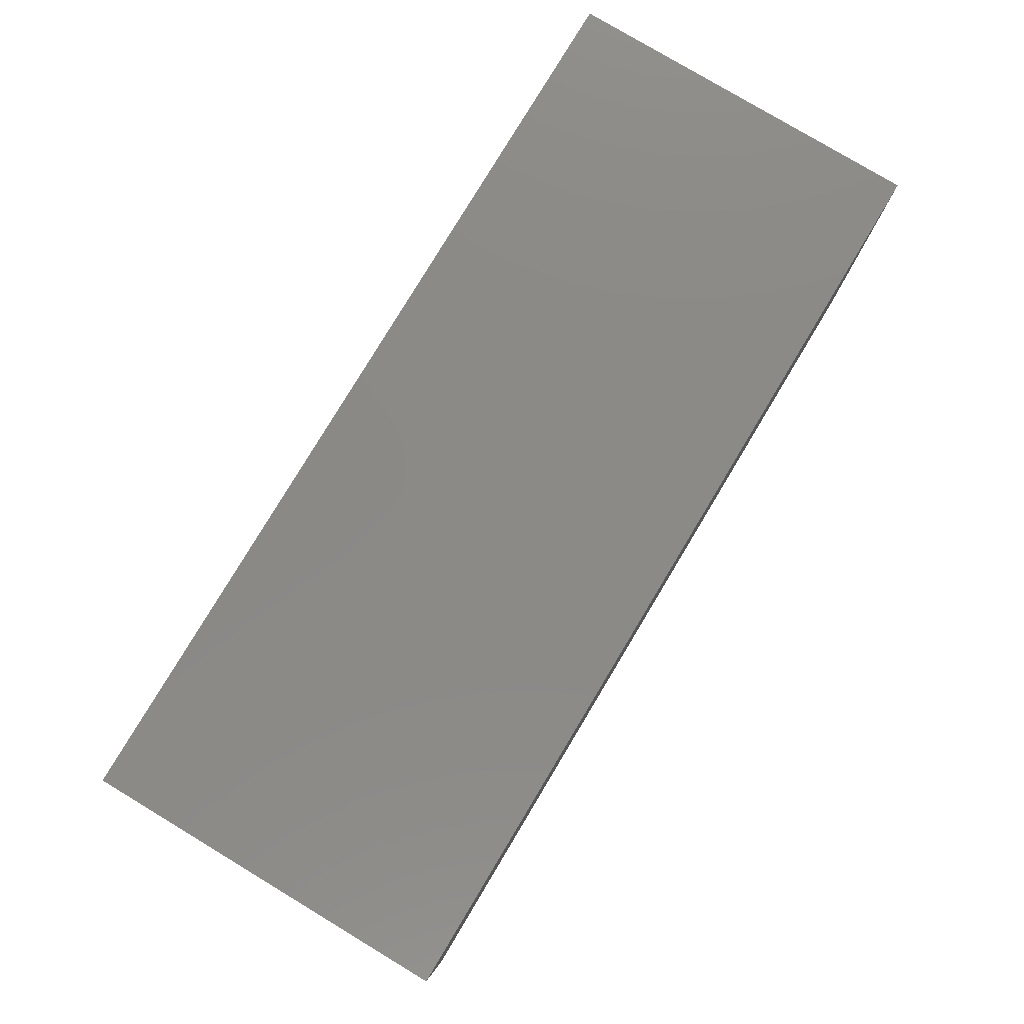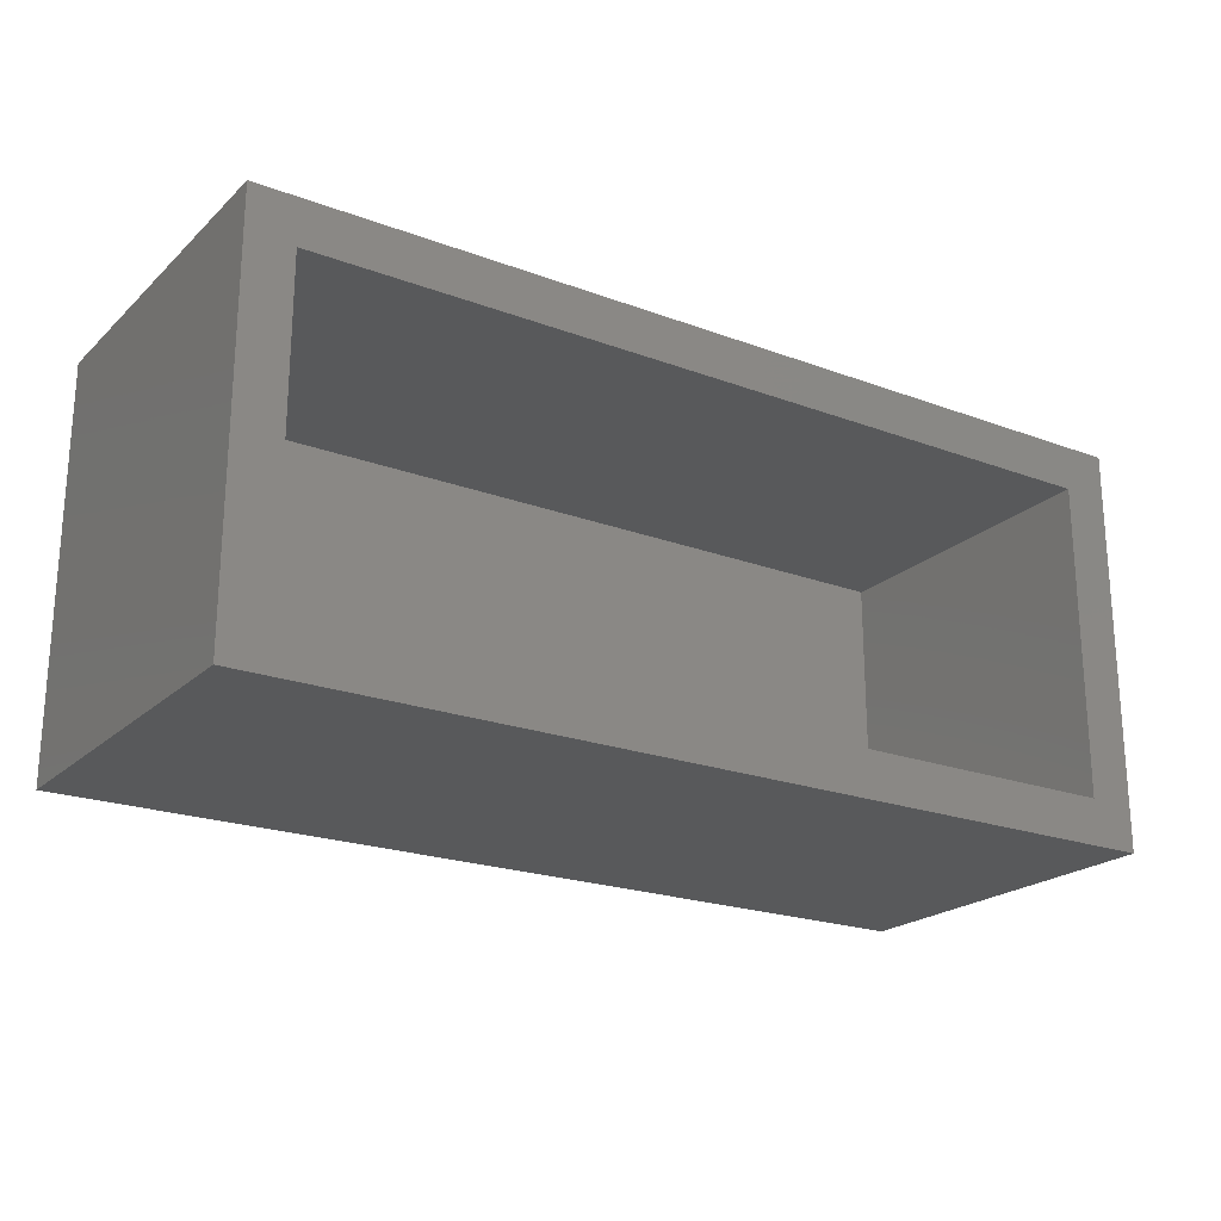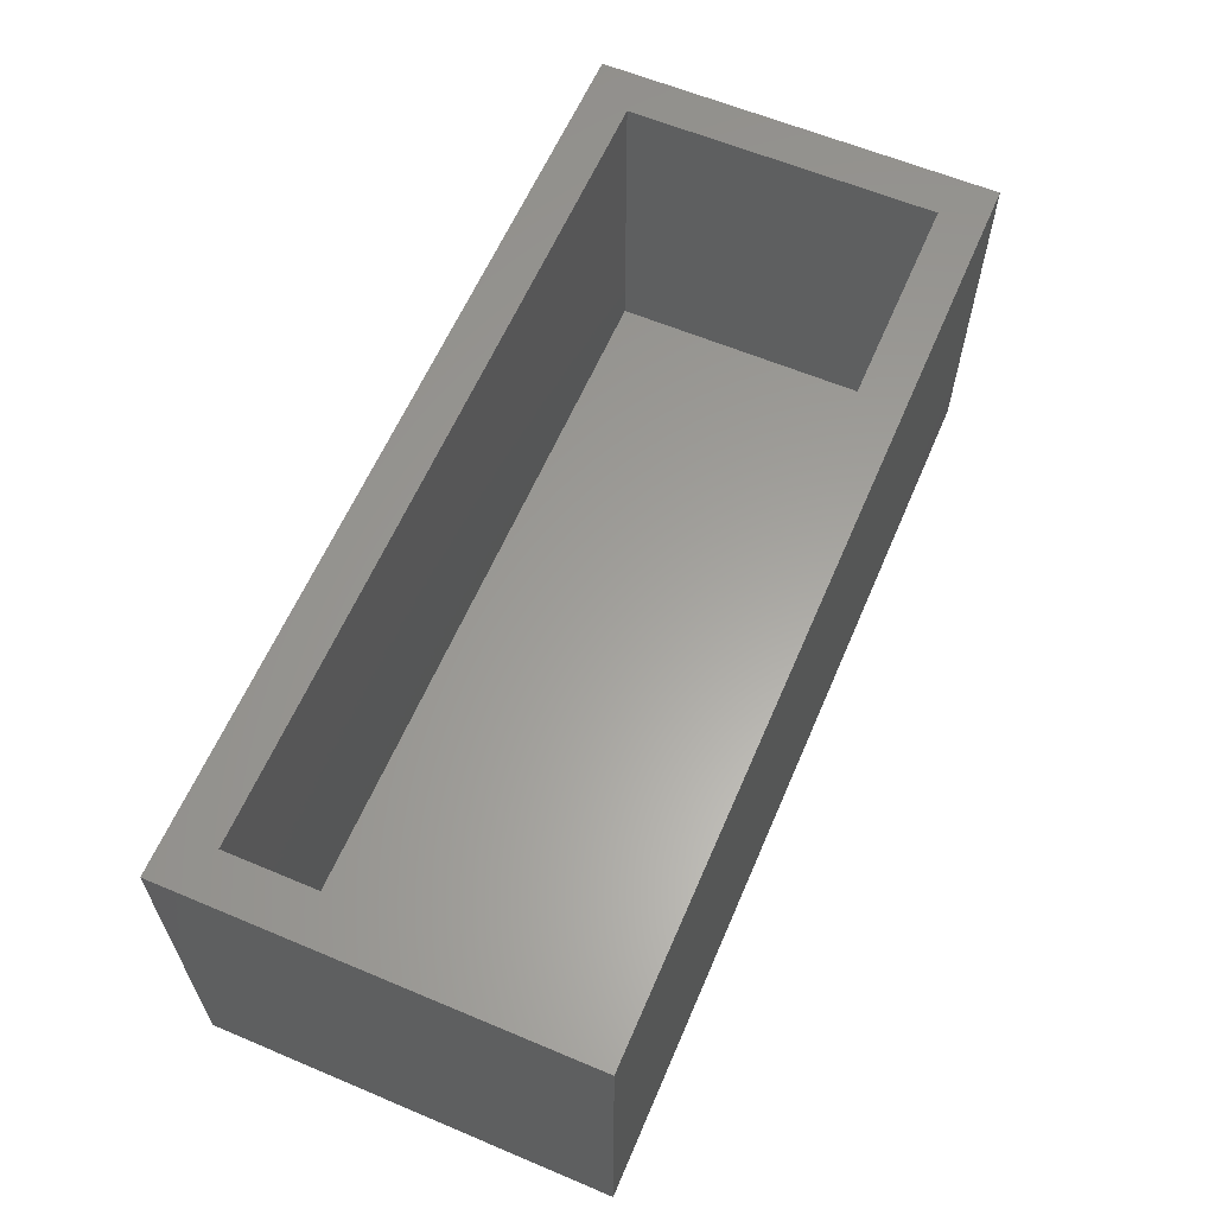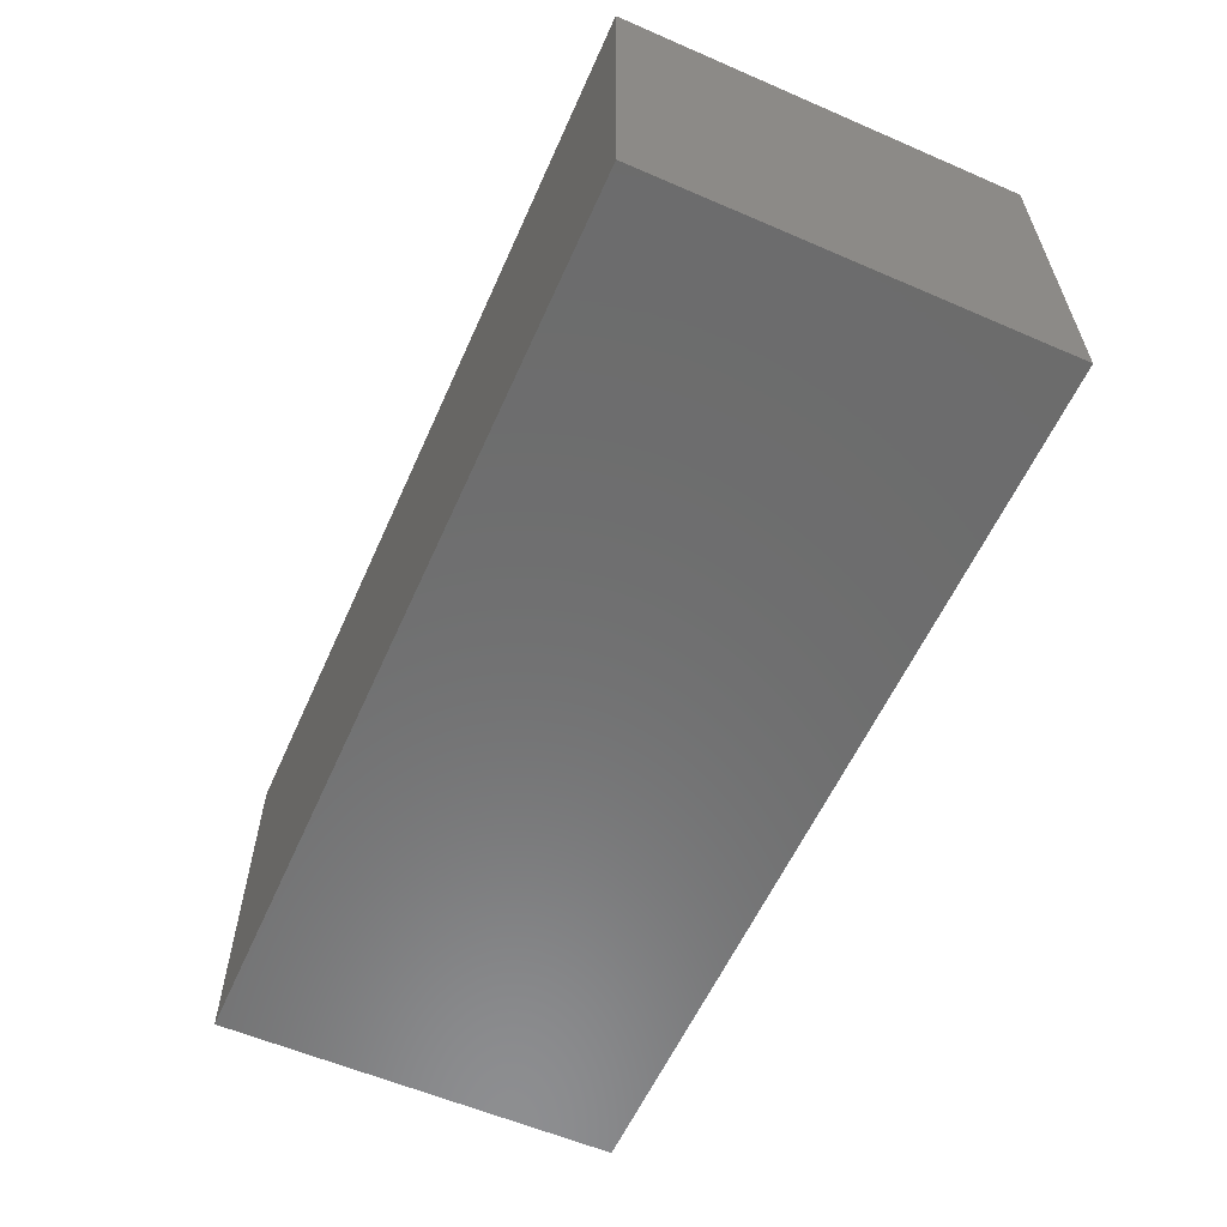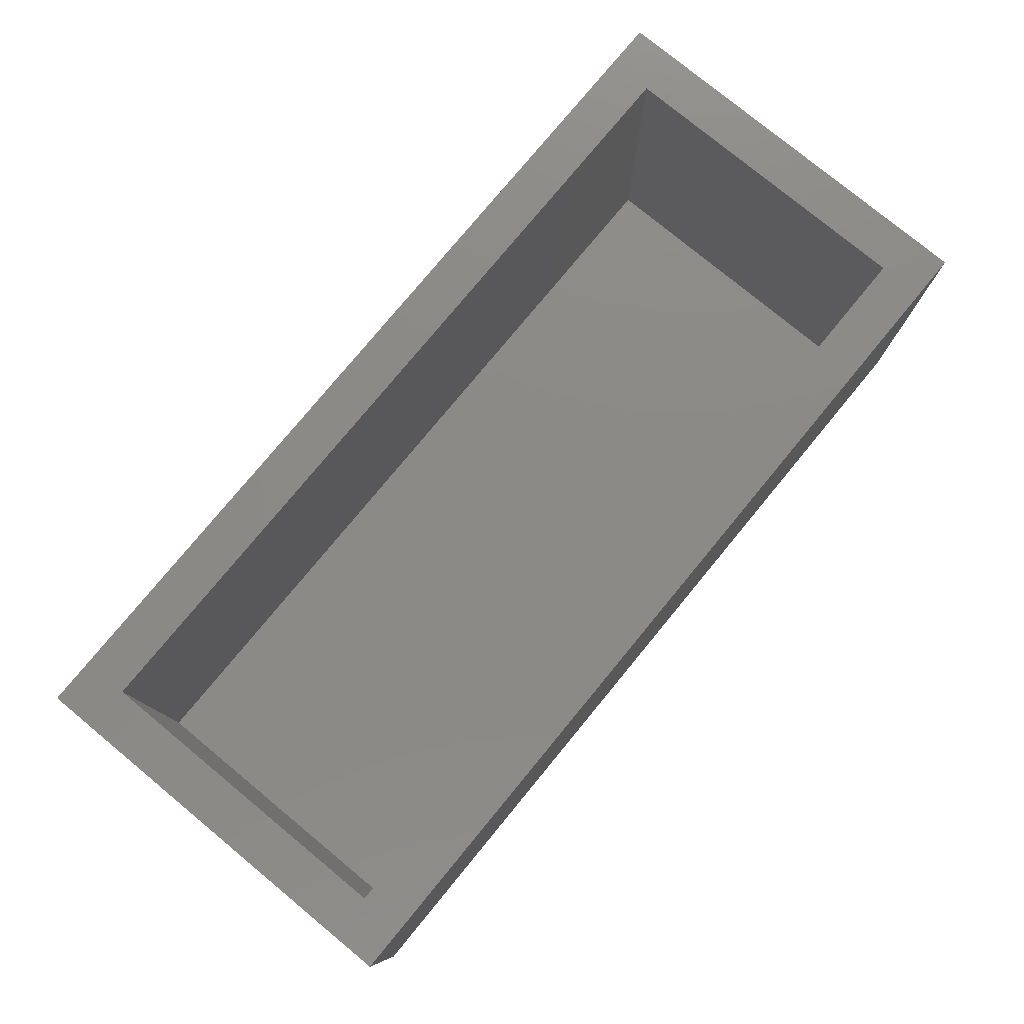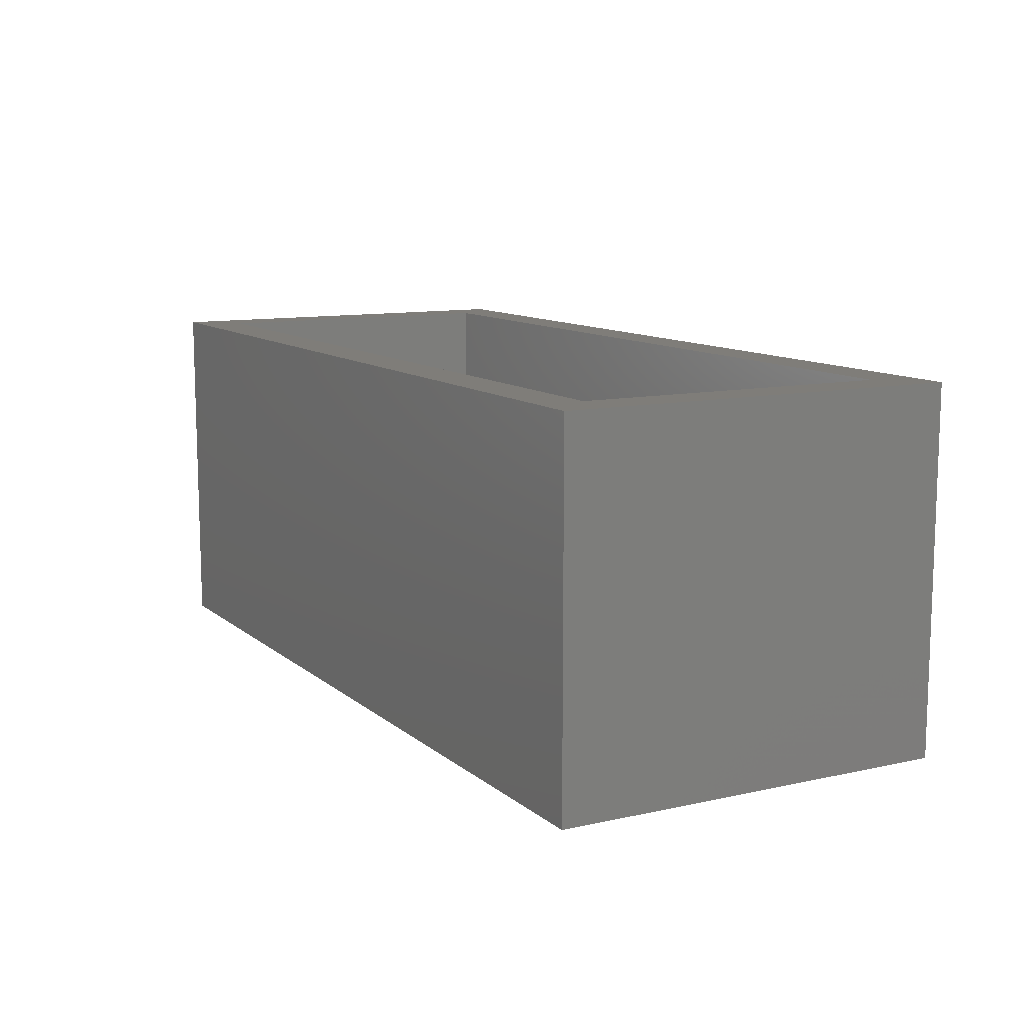
<metadata>
{"format":"stl","ext":"stl","renderer":"f3d","projection":"perspective","resolution":1024,"background":"white","views":[{"elev":79.3,"azim":-59.0,"up":"+Z"},{"elev":-21.7,"azim":146.8,"up":"+Z"},{"elev":61.1,"azim":-66.8,"up":"+Y"},{"elev":-58.7,"azim":-114.0,"up":"+Y"},{"elev":78.1,"azim":129.5,"up":"+Y"},{"elev":11.0,"azim":-118.7,"up":"+Y"}]}
</metadata>
<code>
# stl→obj: 16 verts, 28 faces
v -0.7812 0.09375 0.6484
v -0.7031 0.09375 0.5703
v -0.7812 0.09375 -0.04688
v -0.7031 0.09375 0.03125
v 0.7969 0.09375 -0.04688
v 0.7188 0.09375 0.03125
v 0.7969 0.09375 0.6484
v 0.7188 0.09375 0.5703
v 0.7188 -0.4531 0.5703
v 0.7188 -0.4531 0.03125
v -0.7031 -0.4531 0.5703
v -0.7031 -0.4531 0.03125
v -0.7812 -0.5312 0.6484
v -0.7812 -0.5312 -0.04688
v 0.7969 -0.5312 0.6484
v 0.7969 -0.5312 -0.04688
f 1 2 3
f 3 2 4
f 3 4 5
f 5 4 6
f 5 6 7
f 7 6 8
f 7 8 1
f 1 8 2
f 9 8 10
f 10 8 6
f 2 11 4
f 4 11 12
f 4 12 6
f 6 12 10
f 2 8 11
f 11 8 9
f 13 14 15
f 15 14 16
f 16 5 15
f 15 5 7
f 3 14 1
f 1 14 13
f 3 5 14
f 14 5 16
f 1 13 7
f 7 13 15
f 11 9 12
f 12 9 10

</code>
